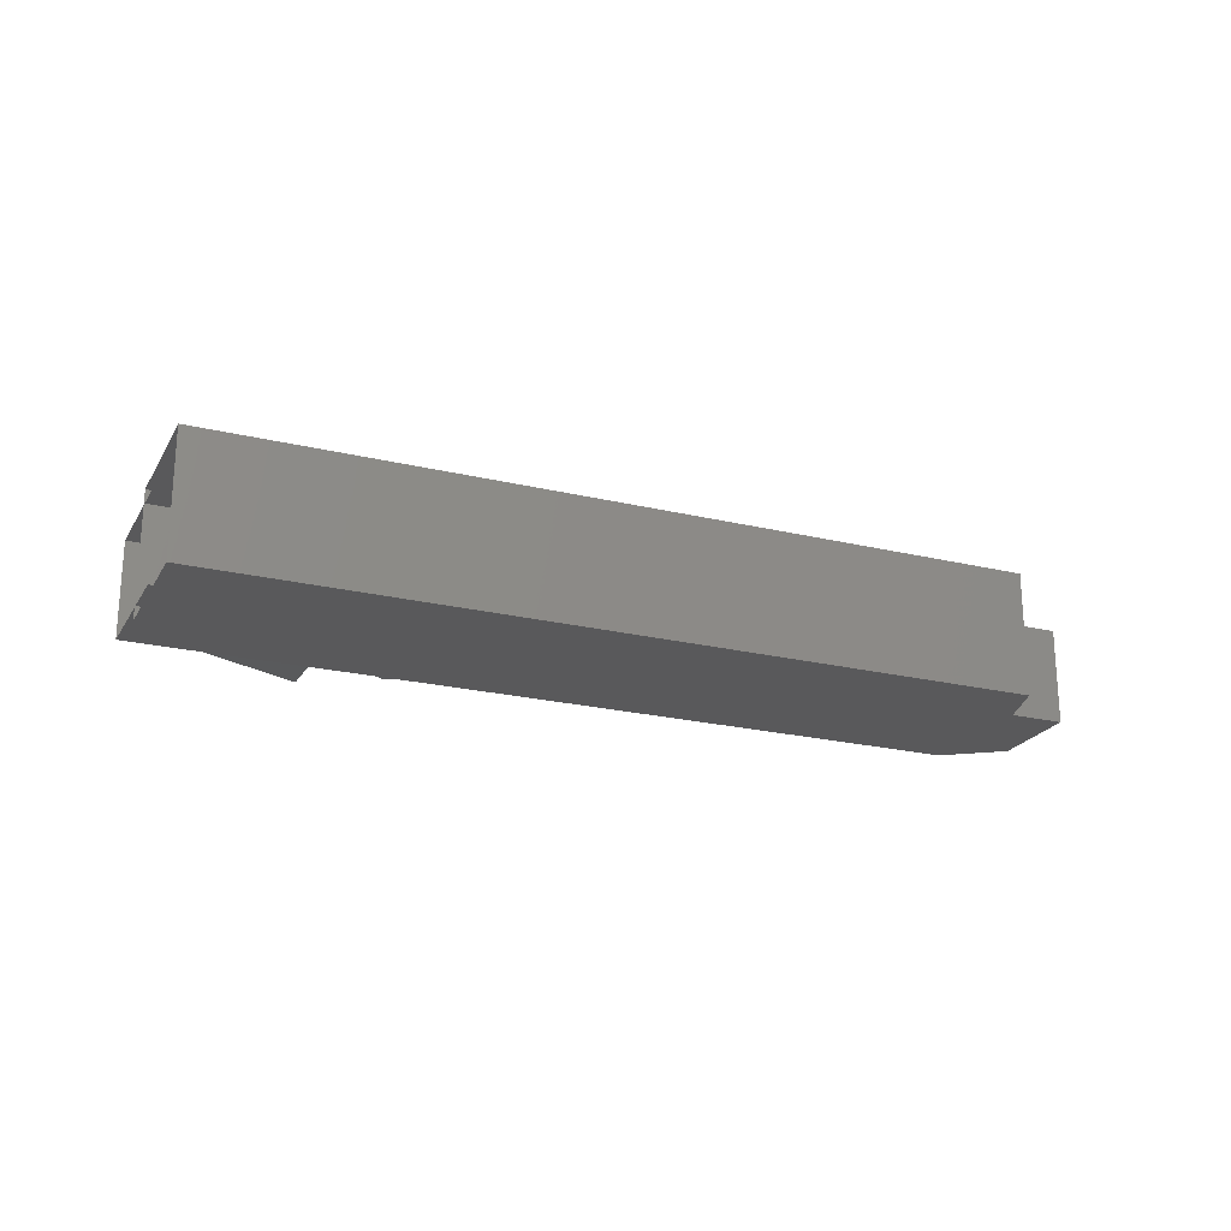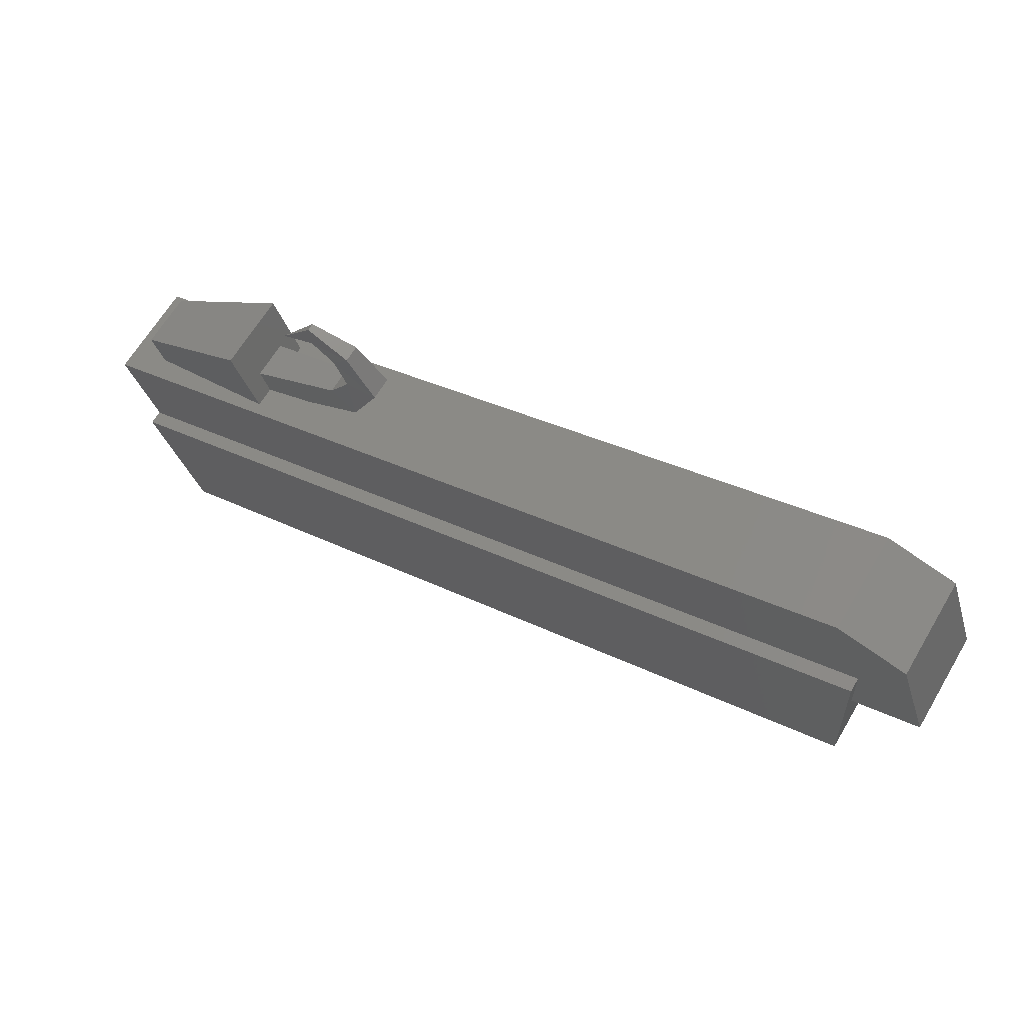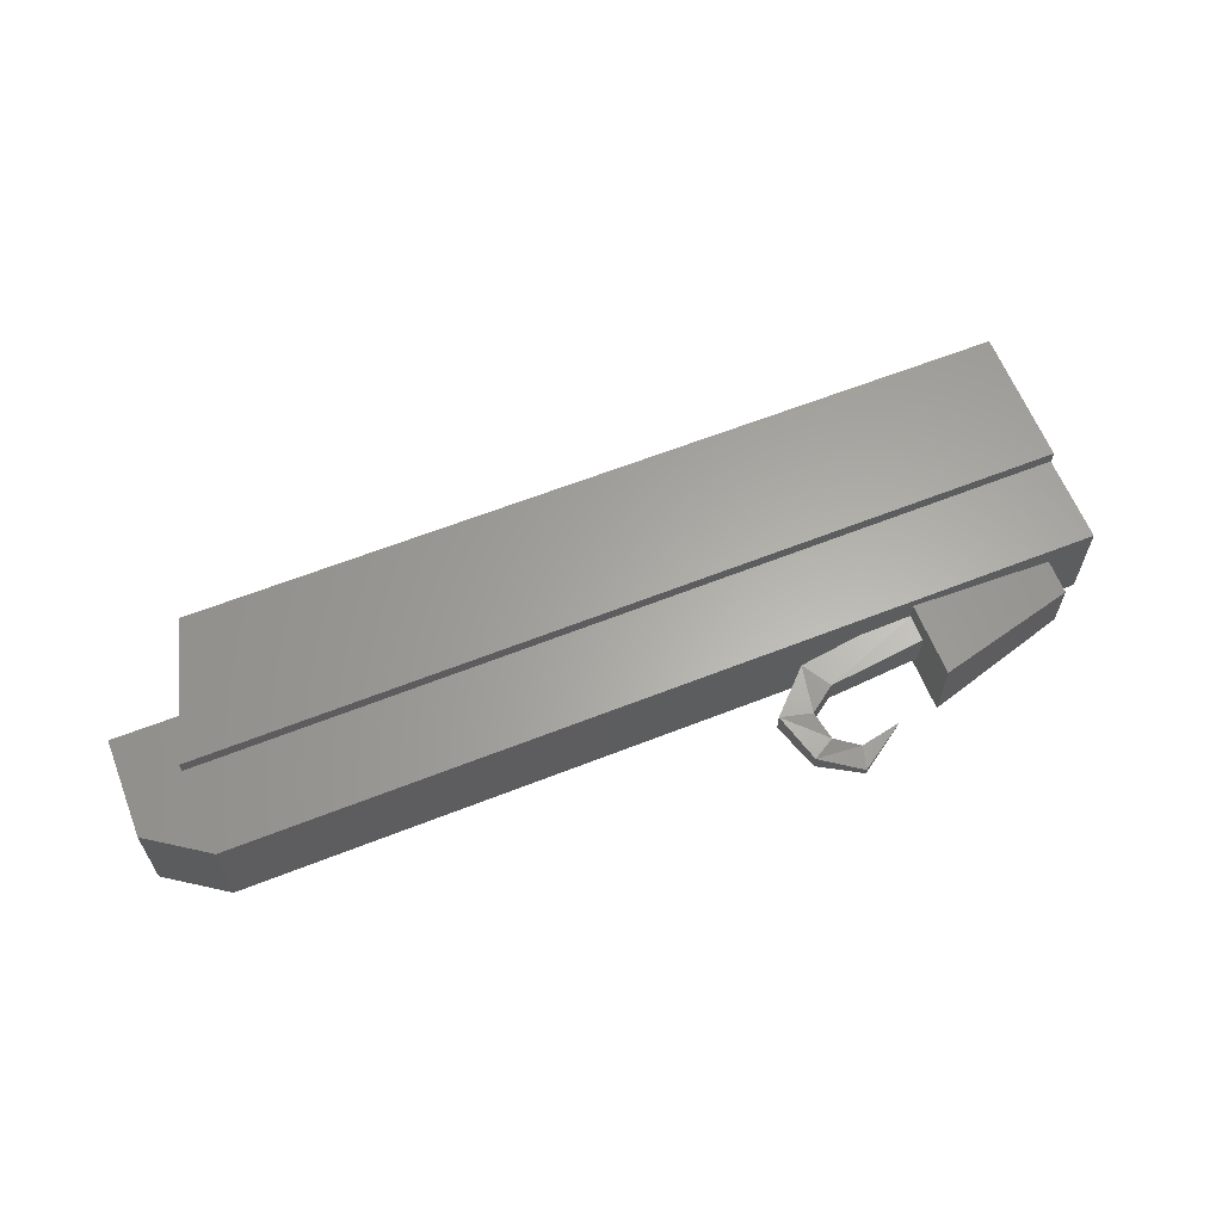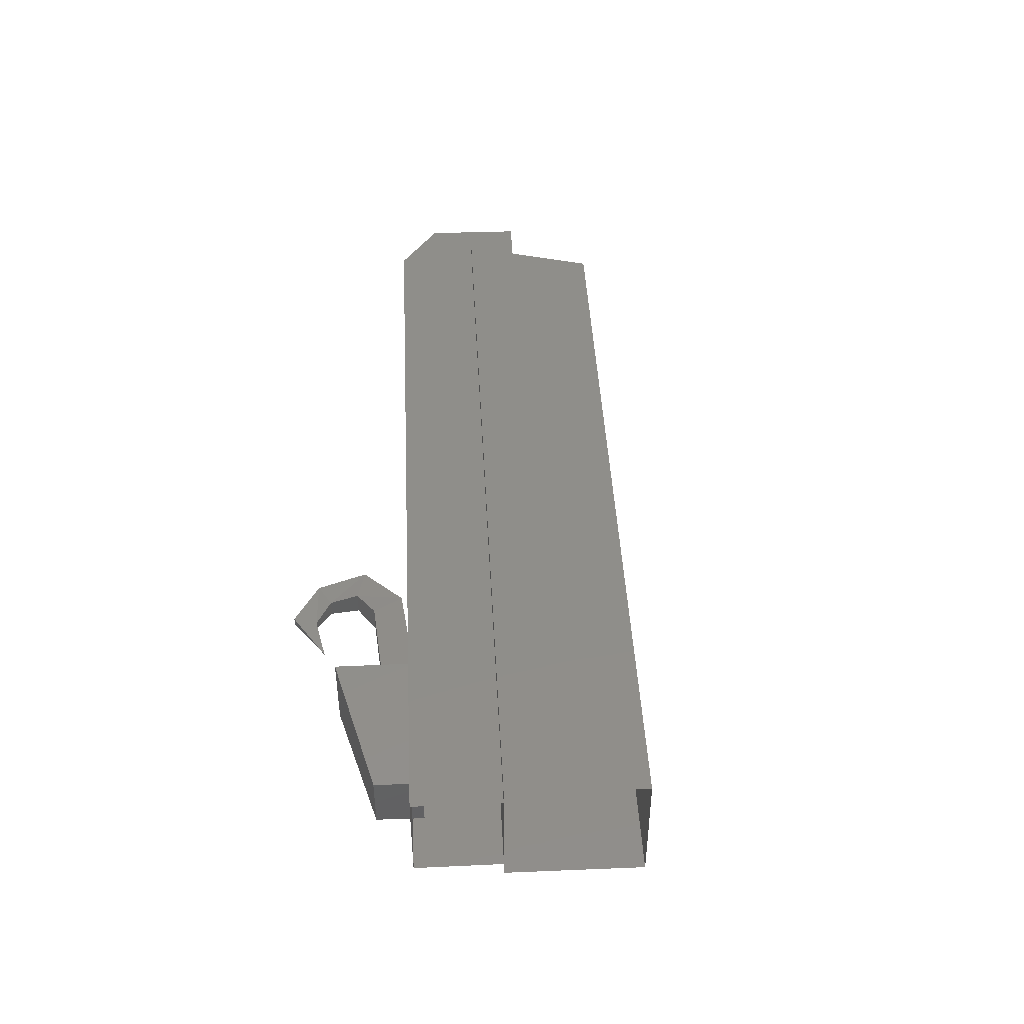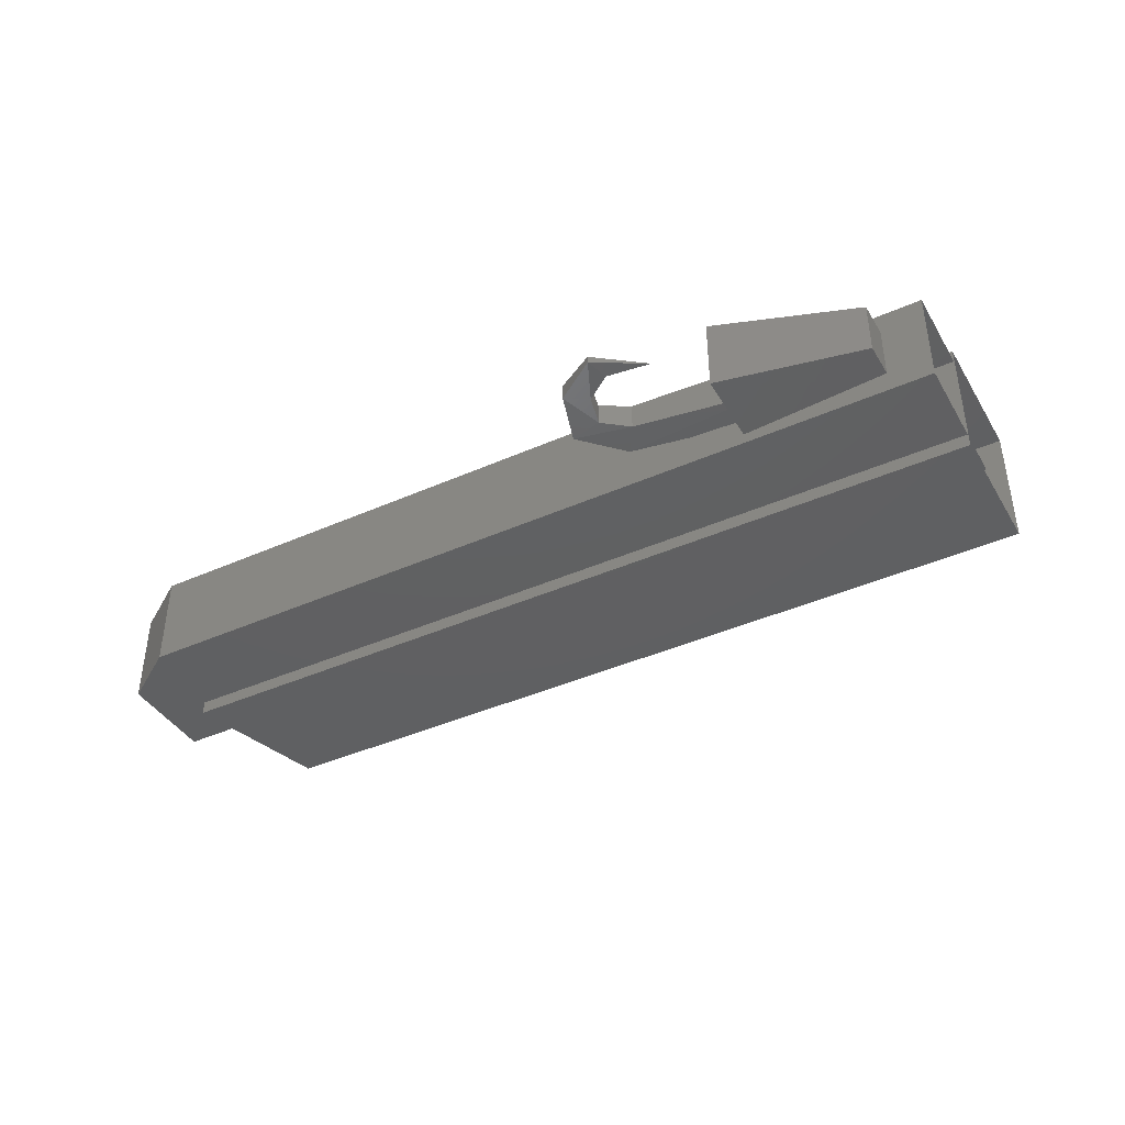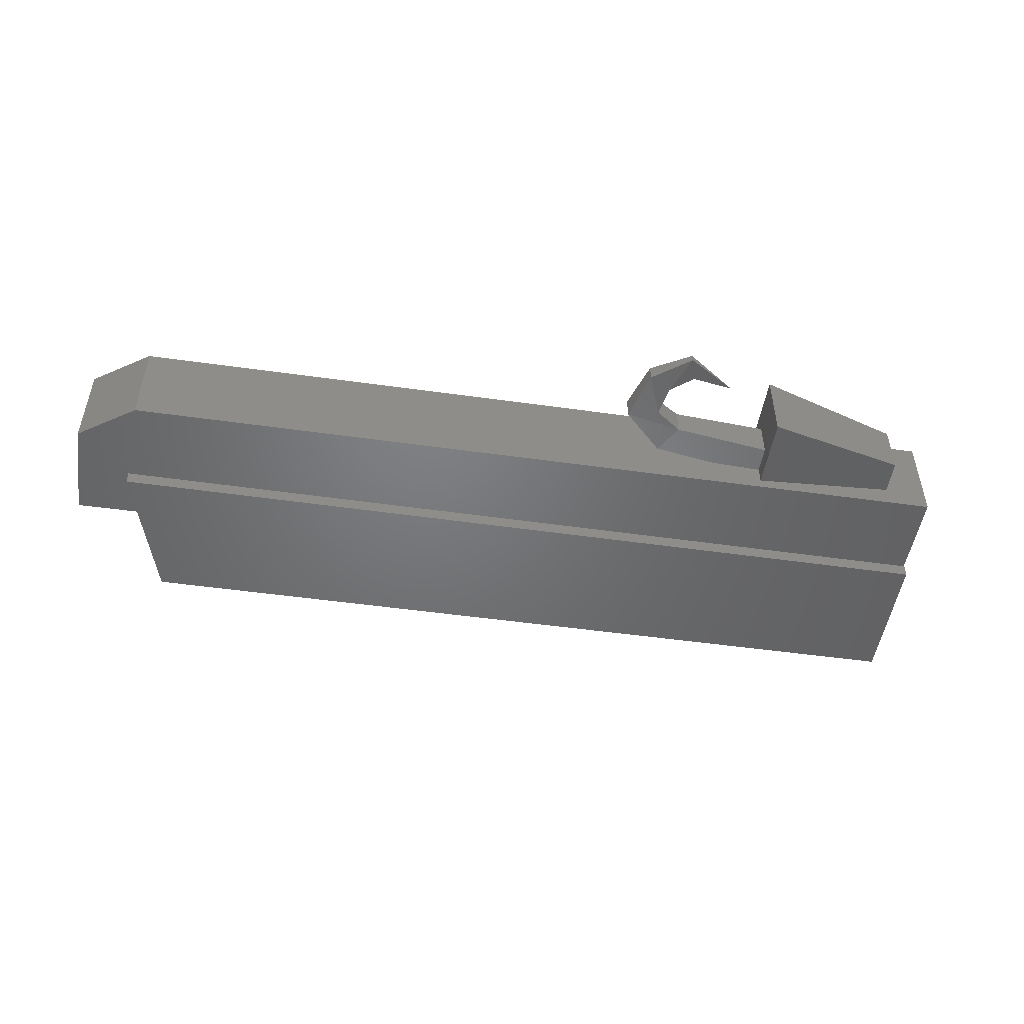
<metadata>
{"format":"stl","ext":"stl","renderer":"f3d","projection":"perspective","resolution":1024,"background":"white","views":[{"elev":-22.0,"azim":176.7,"up":"+Y"},{"elev":65.5,"azim":-149.2,"up":"+Z"},{"elev":62.7,"azim":-2.2,"up":"+Y"},{"elev":44.0,"azim":106.7,"up":"+Y"},{"elev":-41.2,"azim":47.9,"up":"+Y"},{"elev":-50.0,"azim":10.7,"up":"+Y"}]}
</metadata>
<code>
# stl→obj: 49 verts, 70 faces
v 0.026 0.505 0.575
v 0.038 0.505 0.594
v -0.059 0.51 0.617
v -0.042 0.51 0.631
v -0.075 0.511 0.65
v -0.054 0.511 0.648
v -0.055 0.513 0.677
v -0.044 0.513 0.664
v -0.025 0.516 0.684
v -0.026 0.516 0.668
v -0.002 0.519 0.653
v 0.038 0.532 0.594
v 0.026 0.532 0.575
v -0.042 0.528 0.631
v -0.059 0.528 0.617
v -0.054 0.526 0.648
v -0.075 0.526 0.65
v -0.044 0.524 0.664
v -0.055 0.524 0.677
v -0.026 0.521 0.668
v -0.025 0.521 0.684
v -0.403 0.551 0.734
v -0.469 0.551 0.661
v 0.124 0.551 0.547
v -0.412 0.551 0.641
v 0.093 0.551 0.461
v 0.124 0.487 0.547
v -0.403 0.487 0.734
v -0.448 0.487 0.722
v 0.093 0.487 0.461
v -0.412 0.487 0.641
v -0.469 0.487 0.661
v -0.43 0.56 0.587
v -0.43 0.478 0.587
v 0.075 0.56 0.408
v 0.075 0.478 0.408
v -0.425 0.478 0.682
v 0.105 0.478 0.493
v -0.425 0.56 0.682
v 0.105 0.56 0.493
v -0.448 0.551 0.722
v 0.007 0.494 0.58
v 0.007 0.544 0.58
v 0.026 0.494 0.633
v 0.026 0.544 0.633
v 0.095 0.537 0.549
v 0.105 0.537 0.578
v 0.095 0.501 0.549
v 0.105 0.501 0.578
f 1 2 3
f 2 3 4
f 3 4 5
f 4 5 6
f 5 6 7
f 6 7 8
f 7 8 9
f 8 9 10
f 9 10 11
f 12 13 14
f 13 14 15
f 14 15 16
f 15 16 17
f 16 17 18
f 17 18 19
f 18 19 20
f 19 20 21
f 20 21 11
f 6 16 8
f 16 8 18
f 8 18 10
f 18 10 20
f 10 20 11
f 17 5 19
f 5 19 7
f 19 7 21
f 7 21 9
f 16 6 14
f 6 14 4
f 14 4 12
f 4 12 2
f 22 23 24
f 23 24 25
f 24 25 26
f 24 27 22
f 27 22 28
f 22 28 29
f 30 27 31
f 27 31 28
f 31 28 32
f 33 34 35
f 34 35 36
f 34 37 36
f 37 36 38
f 31 32 25
f 32 25 23
f 15 3 17
f 3 17 5
f 39 40 37
f 40 37 38
f 34 33 37
f 33 37 39
f 32 23 29
f 23 29 41
f 33 35 39
f 35 39 40
f 42 43 44
f 43 44 45
f 43 46 45
f 46 45 47
f 42 44 48
f 44 48 49
f 45 47 44
f 47 44 49
f 48 49 46
f 49 46 47
f 23 22 41
f 29 22 41
f 21 11 9
f 32 29 28

</code>
